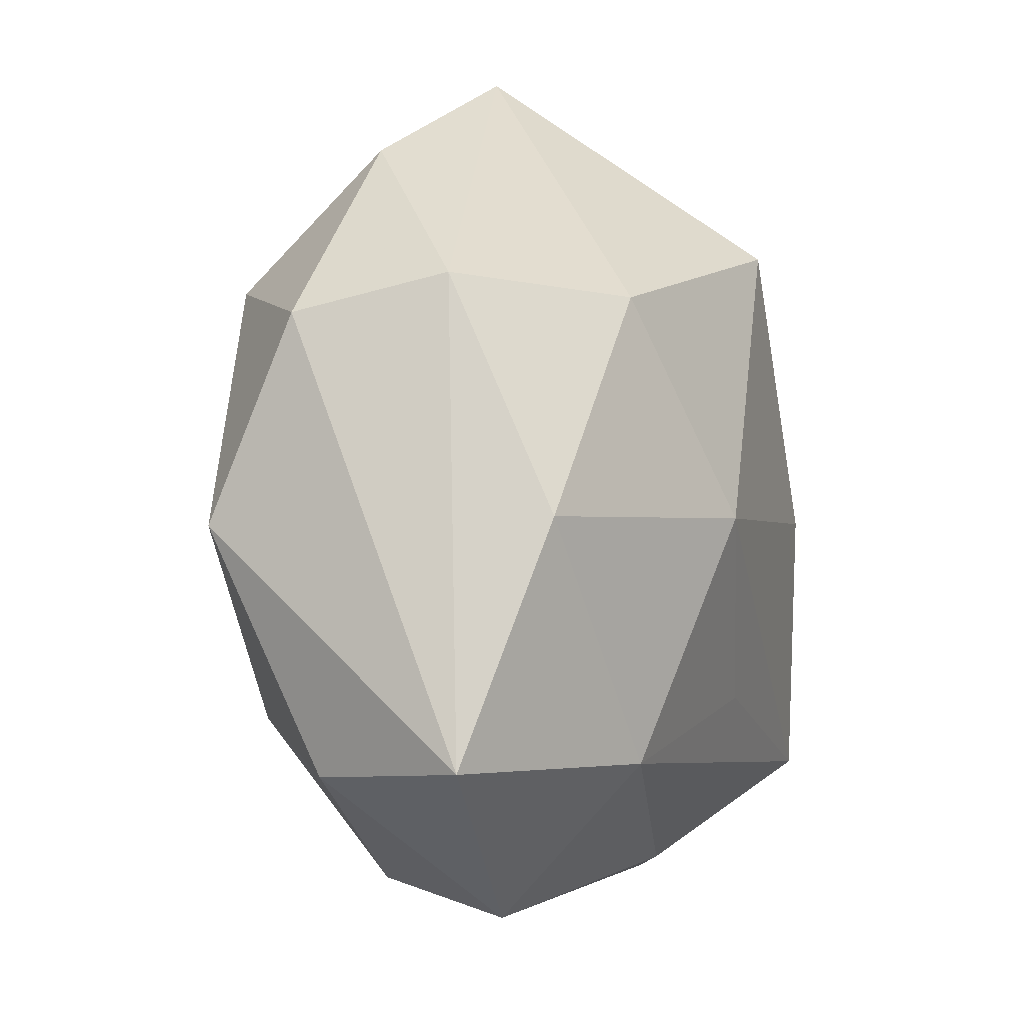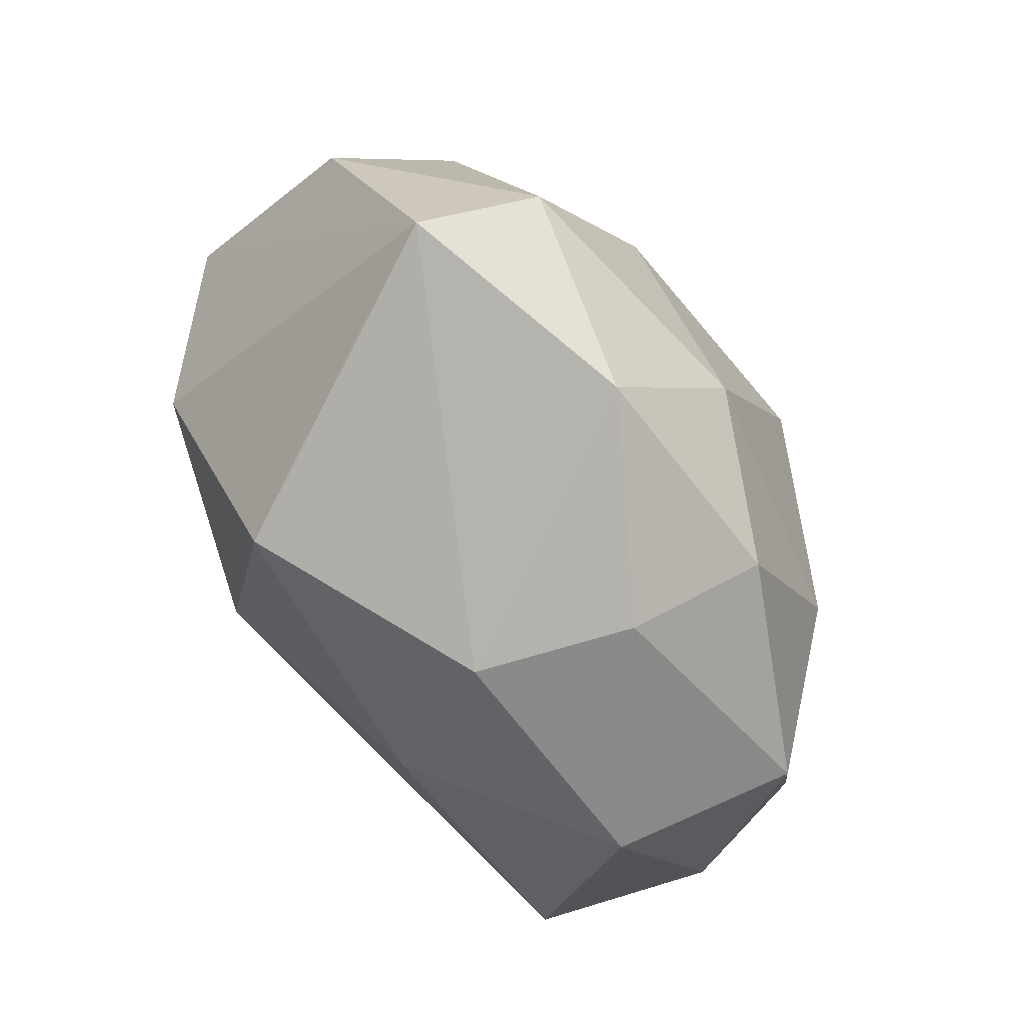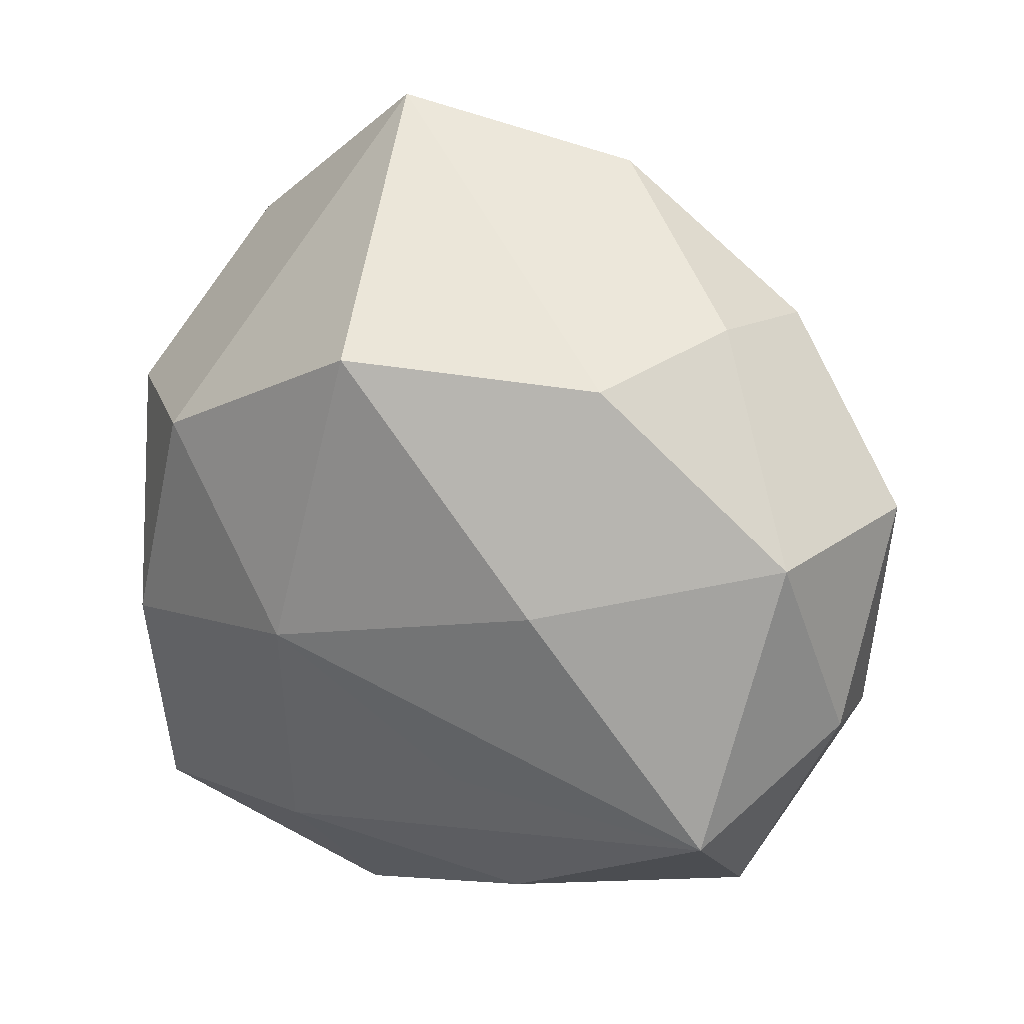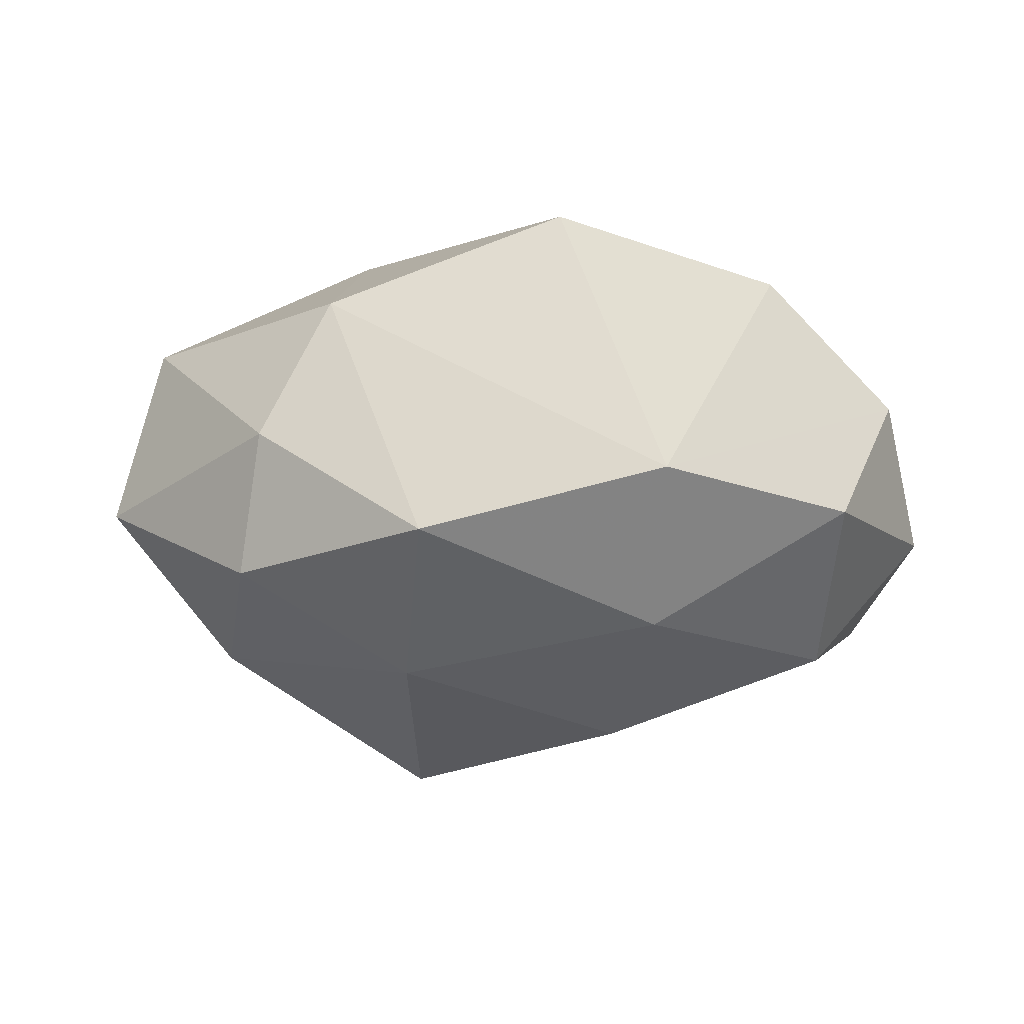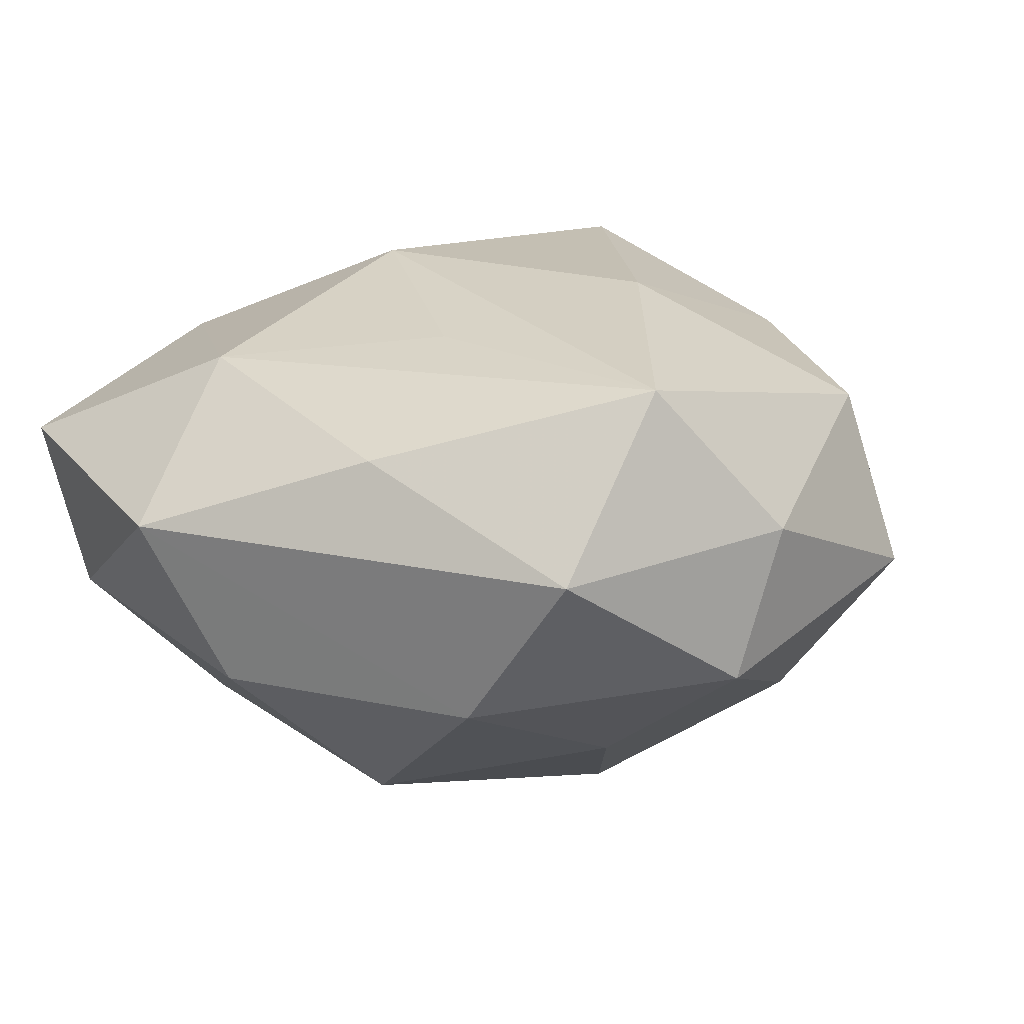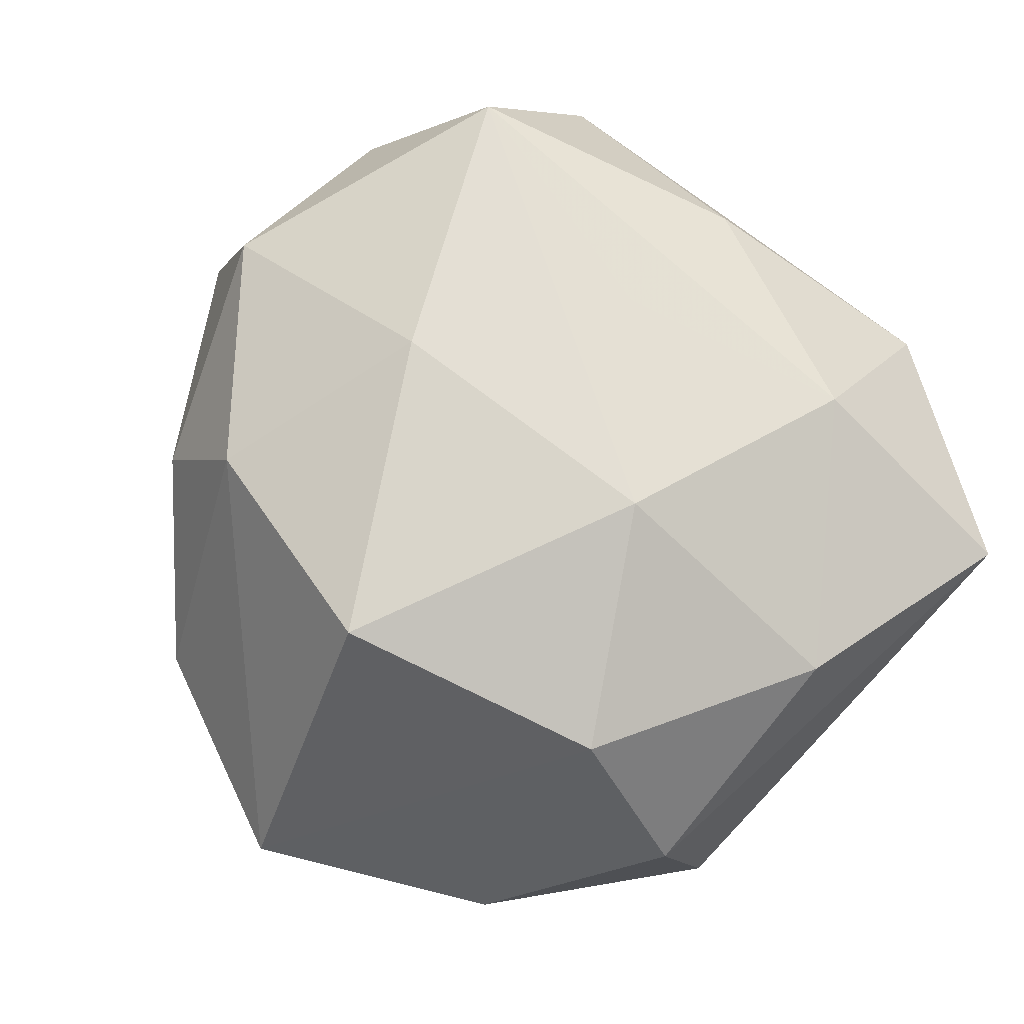
<metadata>
{"format":"obj","ext":"obj","renderer":"f3d","projection":"perspective","resolution":1024,"background":"white","views":[{"elev":-14.1,"azim":-66.5,"up":"+Y"},{"elev":61.8,"azim":51.7,"up":"+Y"},{"elev":18.7,"azim":27.9,"up":"+Y"},{"elev":-1.8,"azim":175.3,"up":"+Z"},{"elev":13.2,"azim":33.2,"up":"+Z"},{"elev":79.2,"azim":-130.6,"up":"+Z"}]}
</metadata>
<code>
v -0.01517 -0.03046 0.01985
v -0.02704 0.01572 0.02385
v -0.01429 -0.04553 0.003924
v 0.01245 0.00464 -0.03324
v 0.0356 -0.02341 0.02009
v -0.01071 -0.004409 0.02919
v 0.04495 -0.01295 0.004888
v 0.009744 -0.03715 0.01225
v -0.0016 0.02745 0.02952
v 0.04184 -0.01644 -0.01087
v -0.04139 -0.007608 -0.01669
v -0.009996 0.04058 -0.01465
v 0.0328 0.02798 -0.009315
v 0.03084 0.02909 0.005602
v -0.007121 -0.04001 -0.01301
v 0.01998 -0.03429 -0.01427
v -0.04437 0.01278 -0.00604
v -0.009945 0.04999 0.001201
v 0.03446 0.008206 -0.01892
v -0.03378 -0.03273 -0.007473
v -0.03135 0.03458 -0.002803
v -0.03903 -0.03413 0.01003
v -0.04067 0.01605 0.009602
v 0.0187 0.00182 0.0269
v 0.03268 -0.03551 0.00171
v 0.04749 0.009794 -0.002777
v 0.01444 0.04372 -0.004904
v -0.02159 -0.02407 -0.02034
v 0.002085 -0.02505 -0.02783
v 0.01508 0.02877 -0.01999
v -0.0311 0.02069 -0.01899
v 0.04234 0.00747 0.01566
v -0.007809 0.02267 -0.02693
v 0.02325 0.02496 0.02009
v 0.0247 -0.01417 -0.02231
v 0.007523 -0.02019 0.0227
v -0.03612 -0.008963 0.01903
f 4 11 33
f 29 11 4
f 20 11 28
f 28 11 29
f 24 6 5
f 35 4 10
f 29 4 35
f 10 16 35
f 35 16 29
f 30 4 33
f 10 26 7
f 13 26 19
f 19 30 13
f 4 30 19
f 10 4 19
f 19 26 10
f 34 24 32
f 32 24 5
f 5 7 32
f 32 7 26
f 33 11 31
f 29 16 15
f 15 16 3
f 15 3 20
f 20 28 15
f 15 28 29
f 25 16 10
f 10 7 25
f 25 7 5
f 3 16 25
f 9 24 34
f 6 24 9
f 34 18 9
f 5 1 8
f 8 1 3
f 8 25 5
f 3 25 8
f 5 6 36
f 36 1 5
f 6 1 36
f 37 1 6
f 12 30 33
f 33 31 12
f 13 30 27
f 27 18 34
f 27 12 18
f 30 12 27
f 14 26 13
f 14 32 26
f 34 32 14
f 14 27 34
f 13 27 14
f 23 18 21
f 18 12 21
f 21 12 31
f 2 18 23
f 2 9 18
f 23 37 2
f 6 9 2
f 2 37 6
f 3 1 22
f 1 37 22
f 20 3 22
f 22 11 20
f 22 37 23
f 23 21 17
f 17 31 11
f 17 21 31
f 17 22 23
f 11 22 17

</code>
